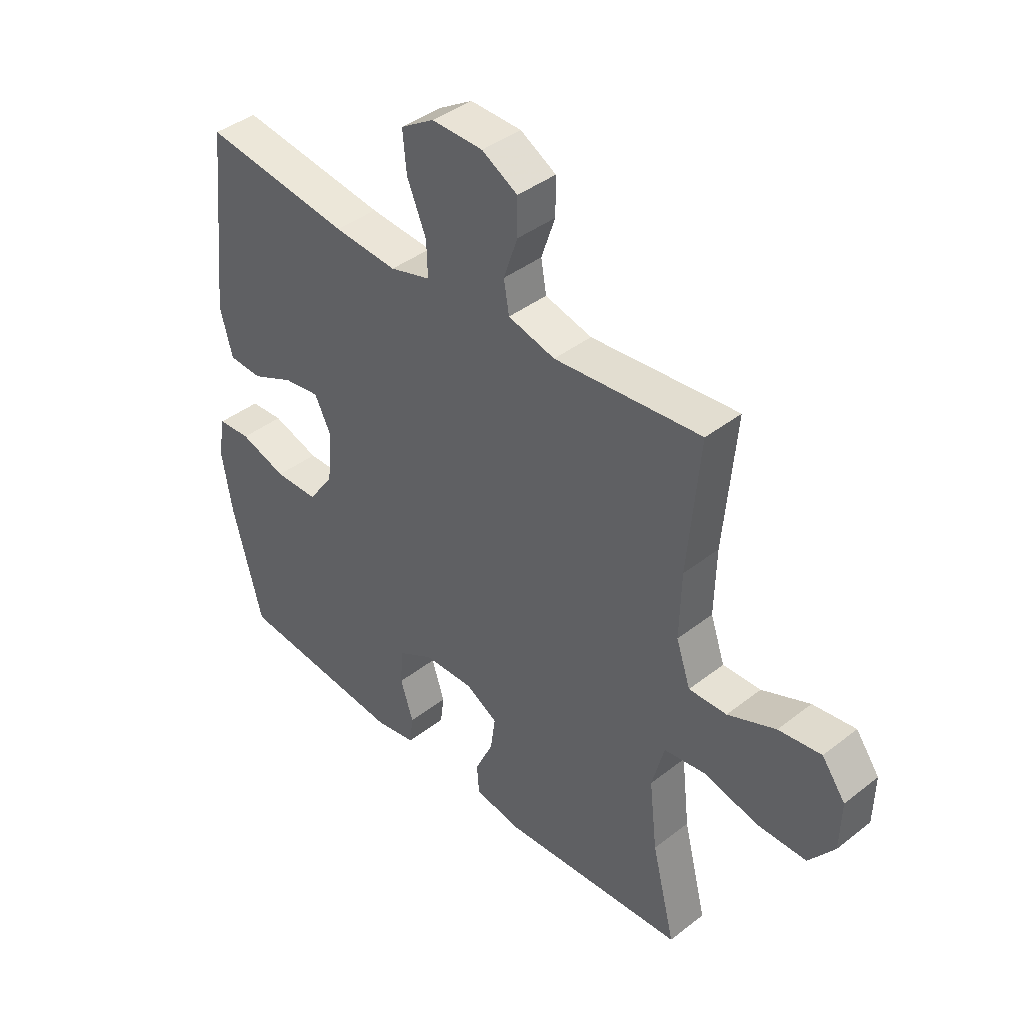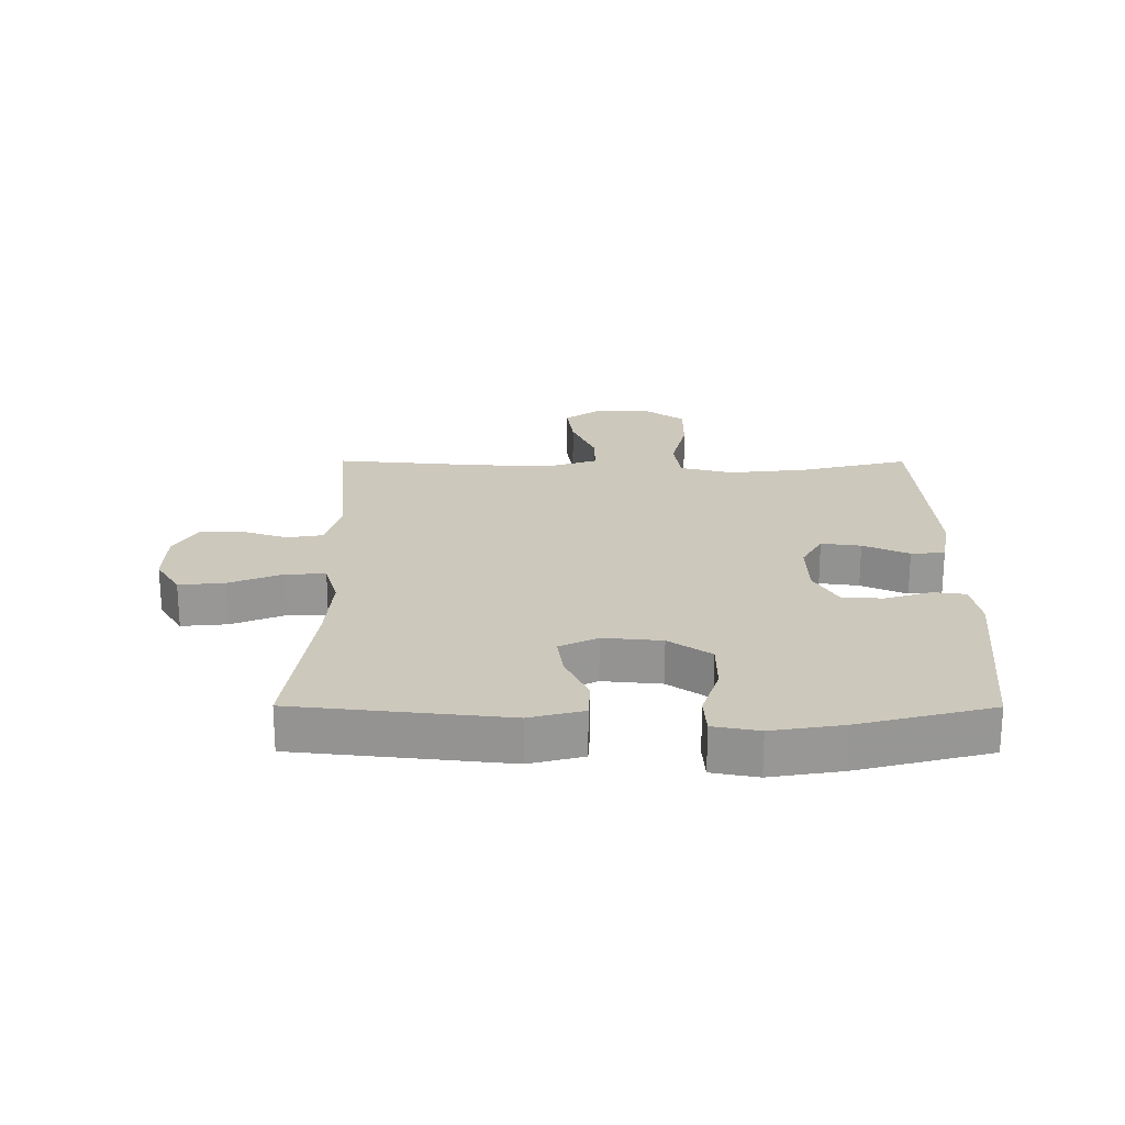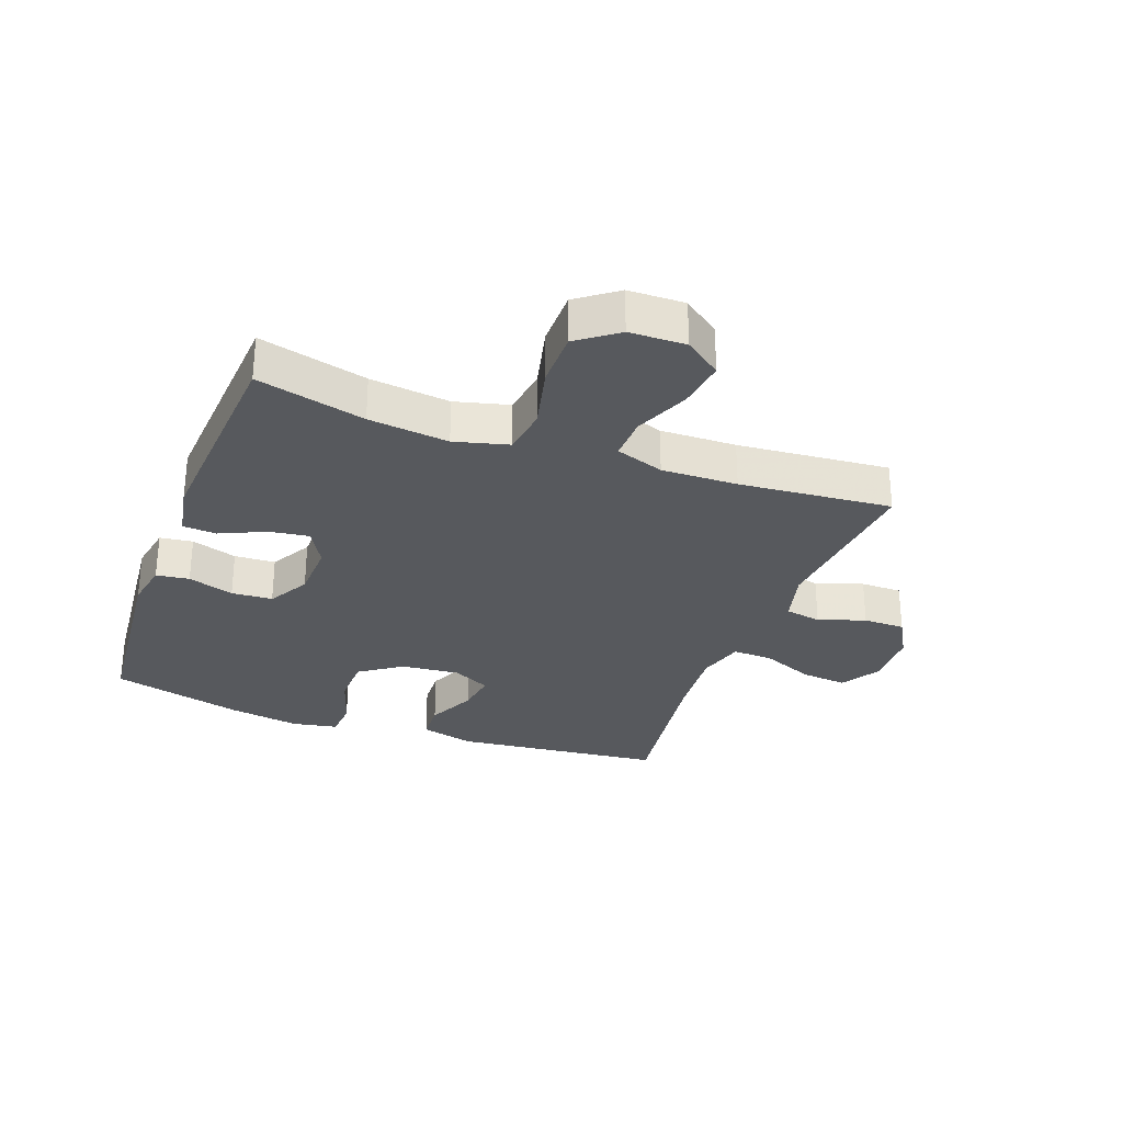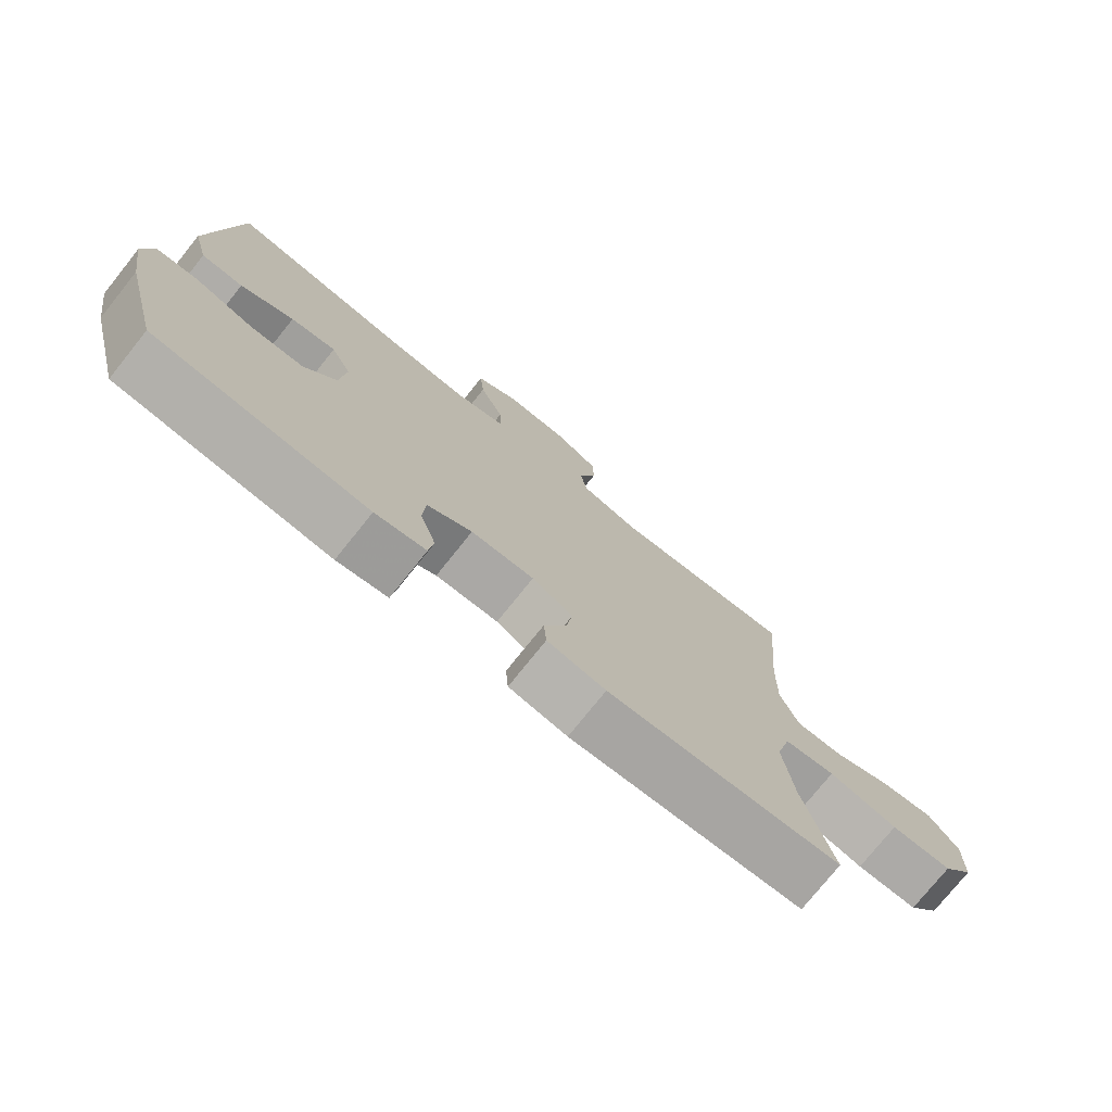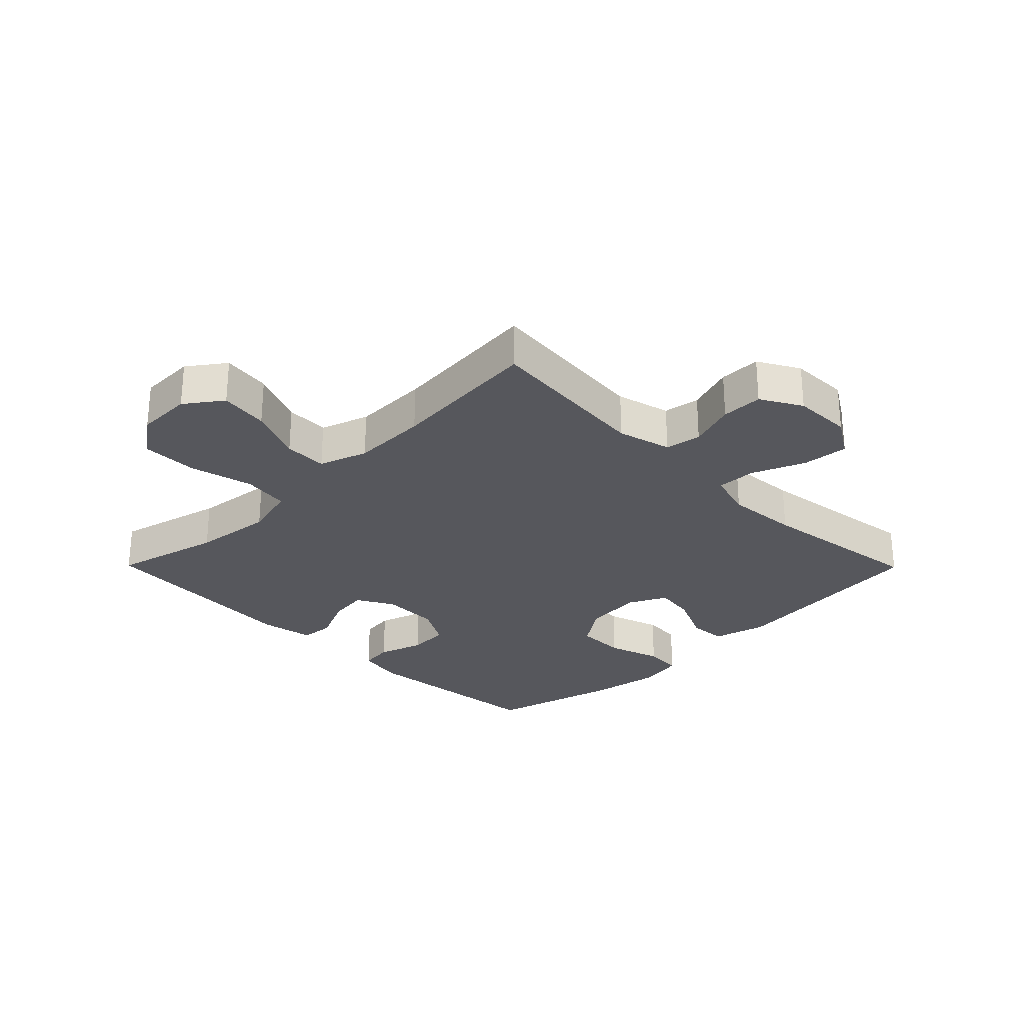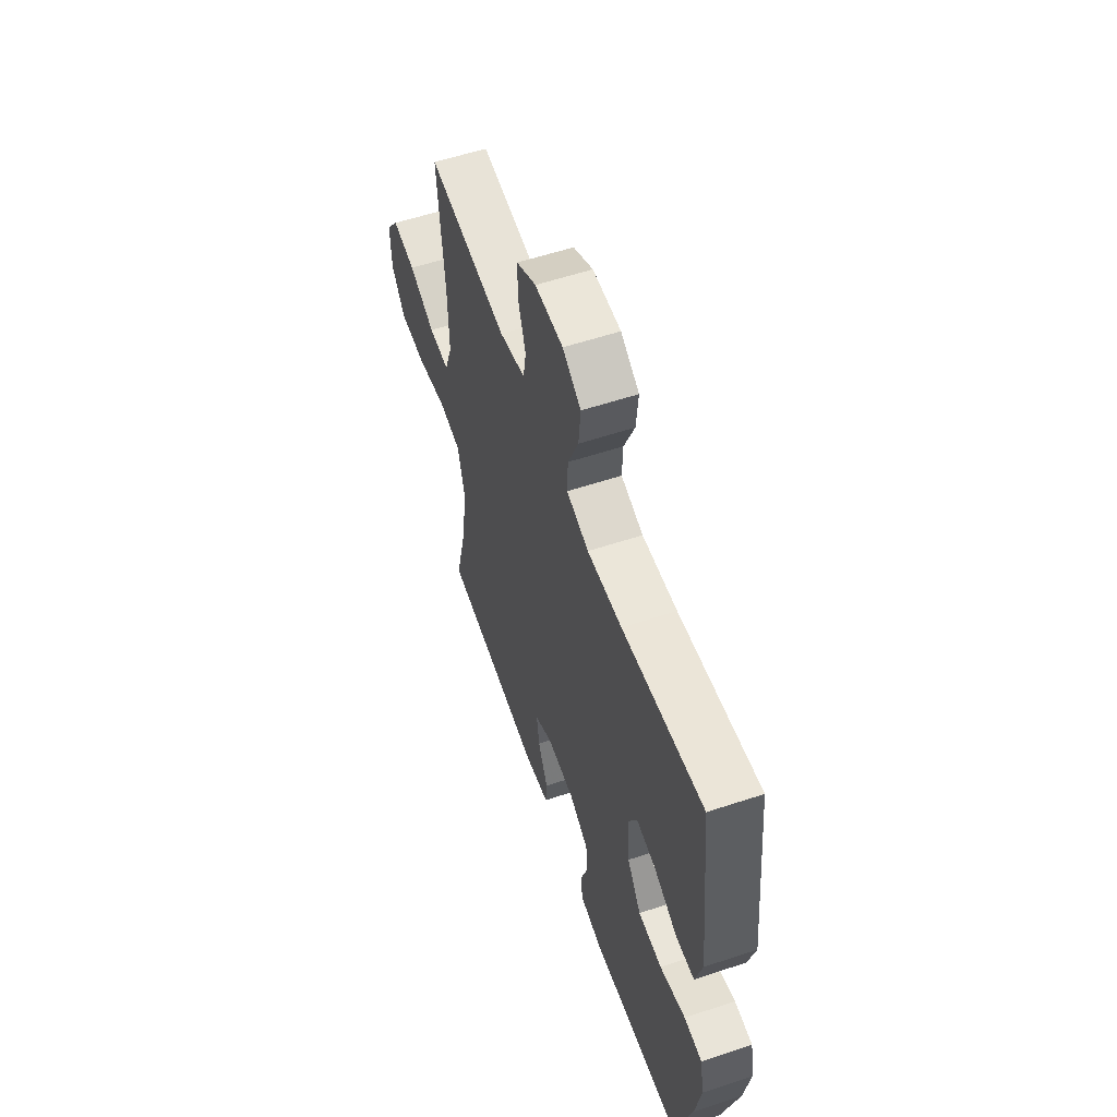
<metadata>
{"format":"obj","ext":"obj","renderer":"f3d","projection":"perspective","resolution":1024,"background":"white","views":[{"elev":40.9,"azim":-133.5,"up":"+Z"},{"elev":22.2,"azim":90.2,"up":"+Y"},{"elev":-29.5,"azim":-110.3,"up":"+Y"},{"elev":-76.1,"azim":141.3,"up":"+Z"},{"elev":-27.6,"azim":-45.3,"up":"+Y"},{"elev":57.6,"azim":71.0,"up":"+Z"}]}
</metadata>
<code>
v 0.5 0.07 0.5
v 0.537 0.07 0.156
v 0.514 0.07 0.068
v 0.451 0.07 0.065
v 0.371 0.07 0.102
v 0.303 0.07 0.112
v 0.272 0.07 0.05
v 0.281 0.07 -0.046
v 0.329 0.07 -0.115
v 0.411 0.07 -0.116
v 0.499 0.07 -0.088
v 0.561 0.07 -0.092
v 0.575 0.07 -0.167
v 0.556 0.07 -0.284
v 0.5 0.07 -0.5
v 0.182 0.07 -0.53
v 0.106 0.07 -0.516
v 0.099 0.07 -0.462
v 0.123 0.07 -0.387
v 0.119 0.07 -0.32
v 0.052 0.07 -0.282
v -0.042 0.07 -0.279
v -0.103 0.07 -0.313
v -0.094 0.07 -0.378
v -0.06 0.07 -0.453
v -0.064 0.07 -0.508
v -0.151 0.07 -0.524
v -0.5 0.07 -0.5
v -0.456 0.07 -0.323
v -0.441 0.07 -0.192
v -0.464 0.07 -0.104
v -0.541 0.07 -0.093
v -0.645 0.07 -0.118
v -0.737 0.07 -0.118
v -0.785 0.07 -0.053
v -0.787 0.07 0.039
v -0.743 0.07 0.099
v -0.663 0.07 0.088
v -0.573 0.07 0.05
v -0.502 0.07 0.048
v -0.475 0.07 0.127
v -0.478 0.07 0.251
v -0.5 0.07 0.5
v -0.225 0.07 0.474
v -0.137 0.07 0.497
v -0.127 0.07 0.556
v -0.153 0.07 0.633
v -0.153 0.07 0.701
v -0.086 0.07 0.739
v 0.01 0.07 0.741
v 0.073 0.07 0.702
v 0.066 0.07 0.627
v 0.03 0.07 0.54
v 0.028 0.07 0.475
v 0.104 0.07 0.453
v 0.223 0.07 0.462
v 0.5 0 0.5
v 0.537 0 0.156
v 0.514 0 0.068
v 0.451 0 0.065
v 0.371 0 0.102
v 0.303 0 0.112
v 0.272 0 0.05
v 0.281 0 -0.046
v 0.329 0 -0.115
v 0.411 0 -0.116
v 0.499 0 -0.088
v 0.561 0 -0.092
v 0.575 0 -0.167
v 0.556 0 -0.284
v 0.5 0 -0.5
v 0.182 0 -0.53
v 0.106 0 -0.516
v 0.099 0 -0.462
v 0.123 0 -0.387
v 0.119 0 -0.32
v 0.052 0 -0.282
v -0.042 0 -0.279
v -0.103 0 -0.313
v -0.094 0 -0.378
v -0.06 0 -0.453
v -0.064 0 -0.508
v -0.151 0 -0.524
v -0.5 0 -0.5
v -0.456 0 -0.323
v -0.441 0 -0.192
v -0.464 0 -0.104
v -0.541 0 -0.093
v -0.645 0 -0.118
v -0.737 0 -0.118
v -0.785 0 -0.053
v -0.787 0 0.039
v -0.743 0 0.099
v -0.663 0 0.088
v -0.573 0 0.05
v -0.502 0 0.048
v -0.475 0 0.127
v -0.478 0 0.251
v -0.5 0 0.5
v -0.225 0 0.474
v -0.137 0 0.497
v -0.127 0 0.556
v -0.153 0 0.633
v -0.153 0 0.701
v -0.086 0 0.739
v 0.01 0 0.741
v 0.073 0 0.702
v 0.066 0 0.627
v 0.03 0 0.54
v 0.028 0 0.475
v 0.104 0 0.453
v 0.223 0 0.462
f 50 51 52 53
f 50 53 54
f 49 50 54
f 46 47 48 49
f 45 46 49 54
f 44 45 54 55
f 42 43 44
f 41 42 44 55
f 36 37 38 39
f 36 39 40
f 35 36 40
f 32 33 34 35
f 31 32 35 40
f 30 31 40 41
f 26 27 28 29
f 24 25 26 29
f 23 24 29 30
f 22 23 30 41
f 16 17 18 19
f 16 19 20
f 15 16 20
f 14 15 20 21
f 10 11 12 13
f 9 10 13 14
f 2 3 4 5
f 56 1 2 5
f 56 5 6
f 55 56 6 7
f 41 55 7 8
f 22 41 8 9
f 9 14 21 22
f 109 108 107 106
f 110 109 106
f 110 106 105
f 105 104 103 102
f 110 105 102 101
f 111 110 101 100
f 100 99 98
f 111 100 98 97
f 95 94 93 92
f 96 95 92
f 96 92 91
f 91 90 89 88
f 96 91 88 87
f 97 96 87 86
f 85 84 83 82
f 85 82 81 80
f 86 85 80 79
f 97 86 79 78
f 75 74 73 72
f 76 75 72
f 76 72 71
f 77 76 71 70
f 69 68 67 66
f 70 69 66 65
f 61 60 59 58
f 61 58 57 112
f 62 61 112
f 63 62 112 111
f 64 63 111 97
f 65 64 97 78
f 78 77 70 65
f 1 57 58 2
f 2 58 59 3
f 3 59 60 4
f 4 60 61 5
f 5 61 62 6
f 6 62 63 7
f 7 63 64 8
f 8 64 65 9
f 9 65 66 10
f 10 66 67 11
f 11 67 68 12
f 12 68 69 13
f 13 69 70 14
f 14 70 71 15
f 15 71 72 16
f 16 72 73 17
f 17 73 74 18
f 18 74 75 19
f 19 75 76 20
f 20 76 77 21
f 21 77 78 22
f 22 78 79 23
f 23 79 80 24
f 24 80 81 25
f 25 81 82 26
f 26 82 83 27
f 27 83 84 28
f 28 84 85 29
f 29 85 86 30
f 30 86 87 31
f 31 87 88 32
f 32 88 89 33
f 33 89 90 34
f 34 90 91 35
f 35 91 92 36
f 36 92 93 37
f 37 93 94 38
f 38 94 95 39
f 39 95 96 40
f 40 96 97 41
f 41 97 98 42
f 42 98 99 43
f 43 99 100 44
f 44 100 101 45
f 45 101 102 46
f 46 102 103 47
f 47 103 104 48
f 48 104 105 49
f 49 105 106 50
f 50 106 107 51
f 51 107 108 52
f 52 108 109 53
f 53 109 110 54
f 54 110 111 55
f 55 111 112 56
f 56 112 57 1

</code>
